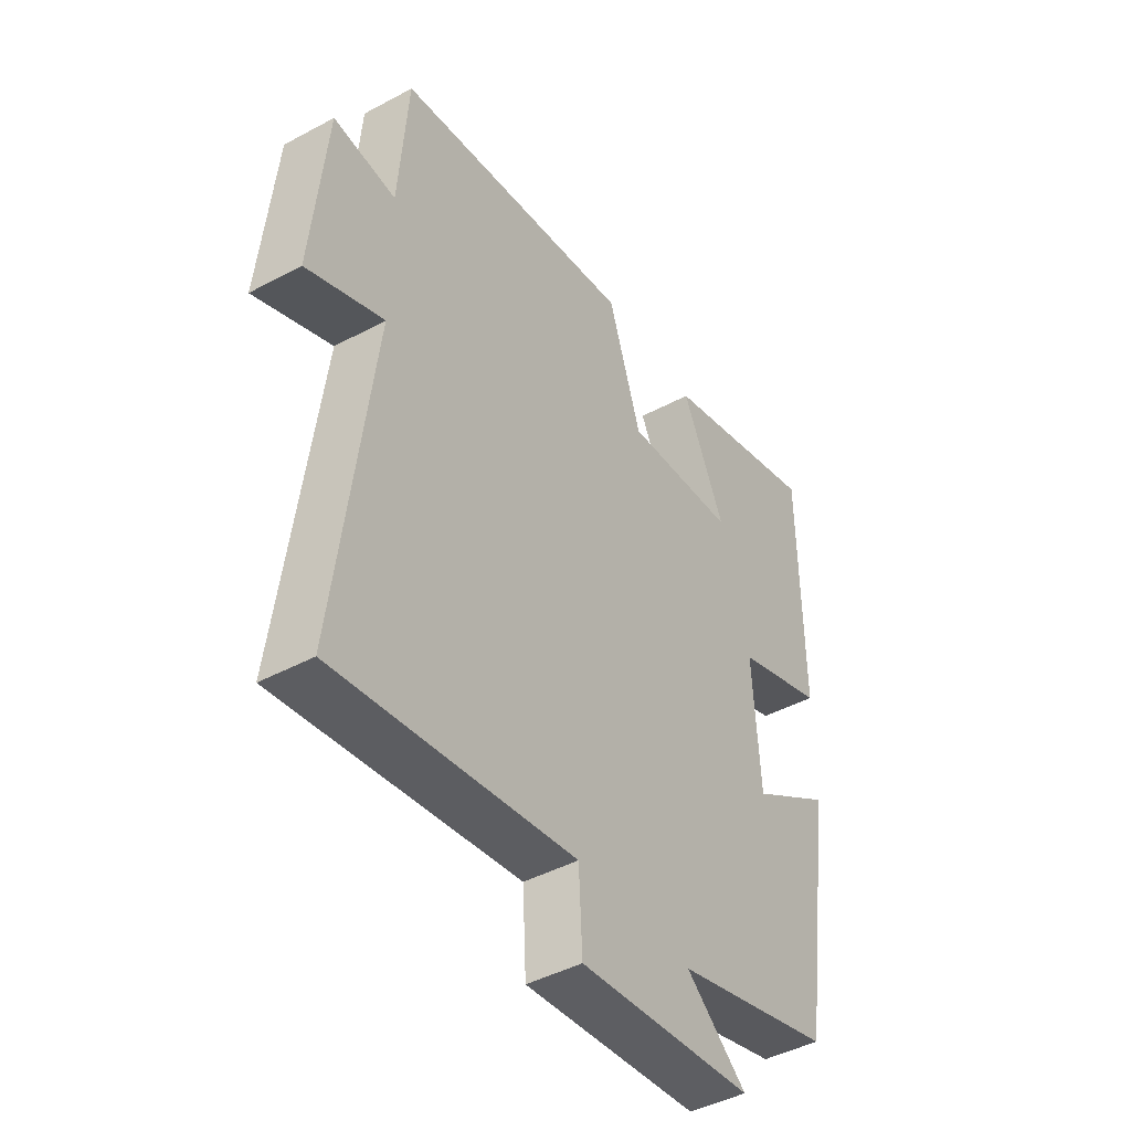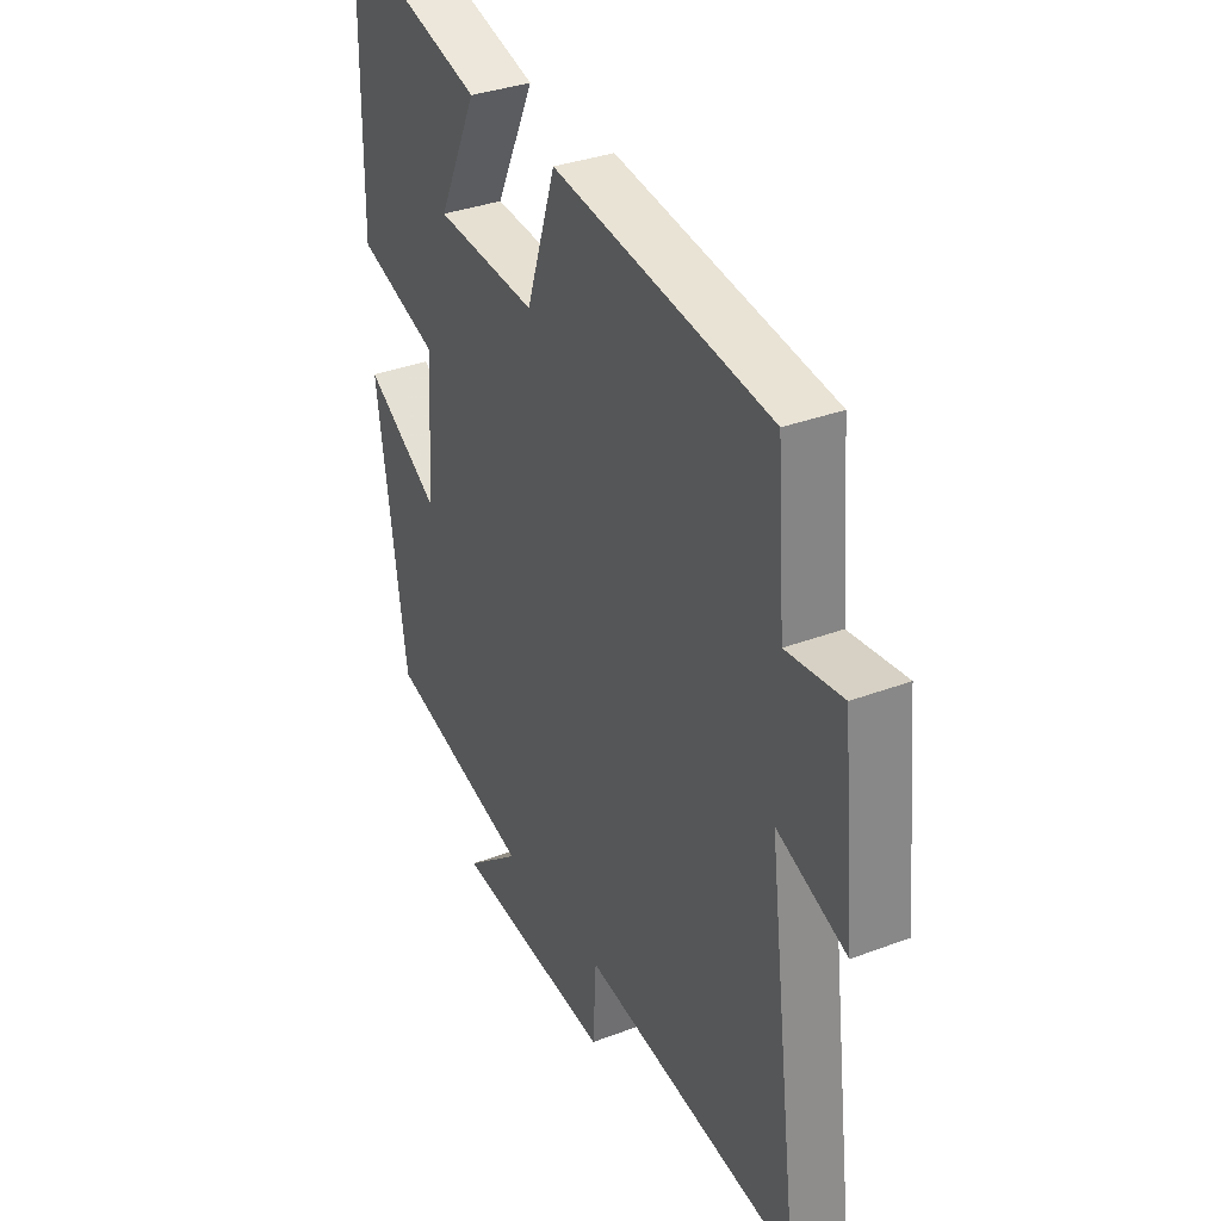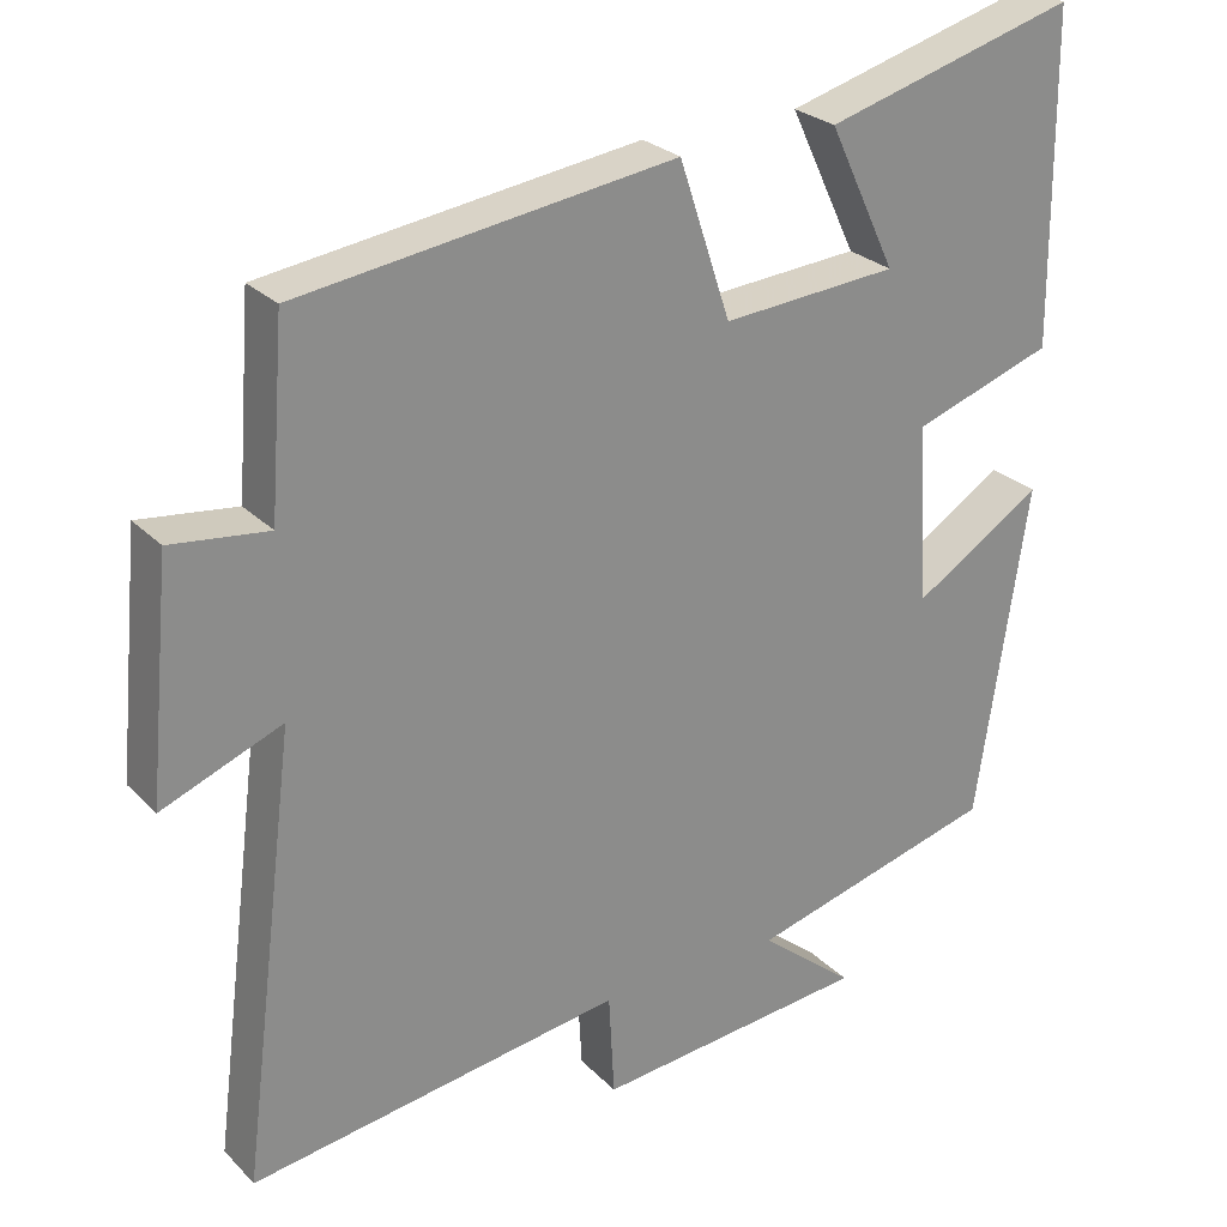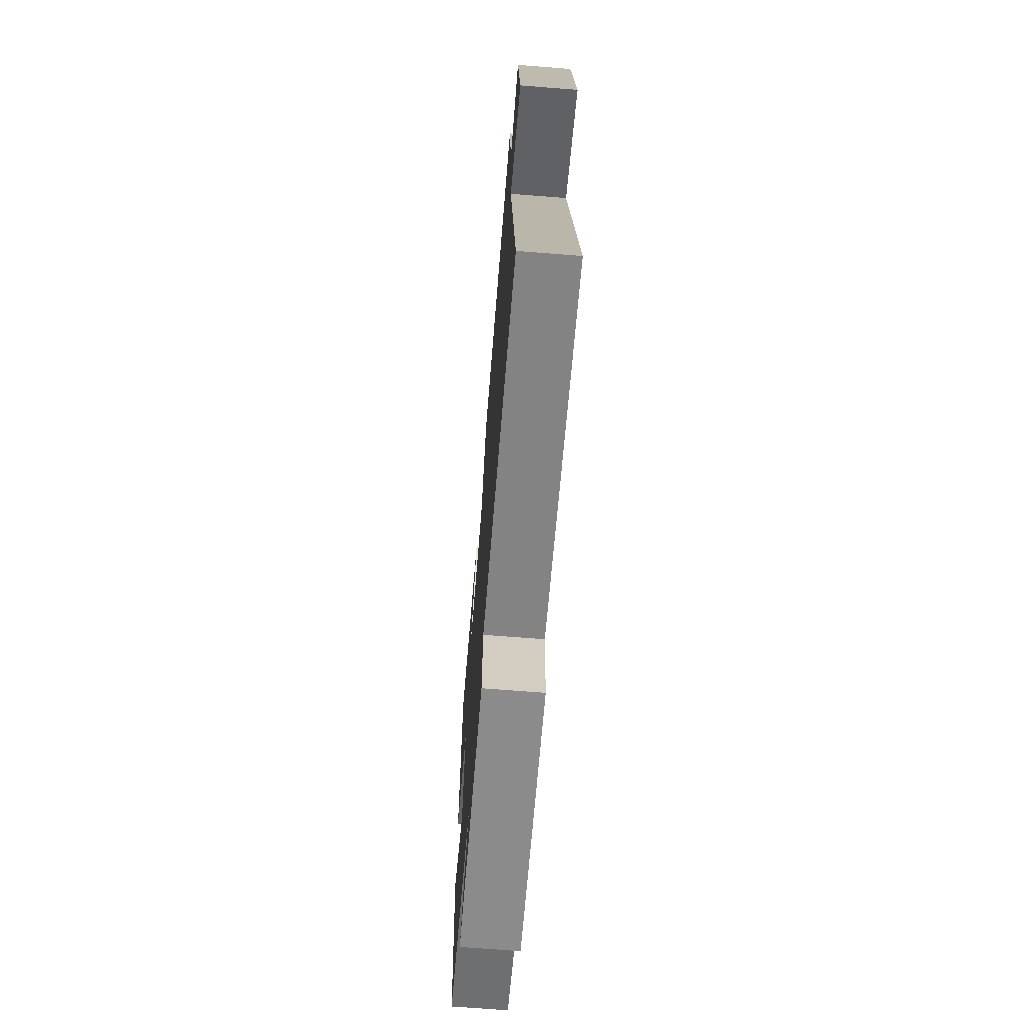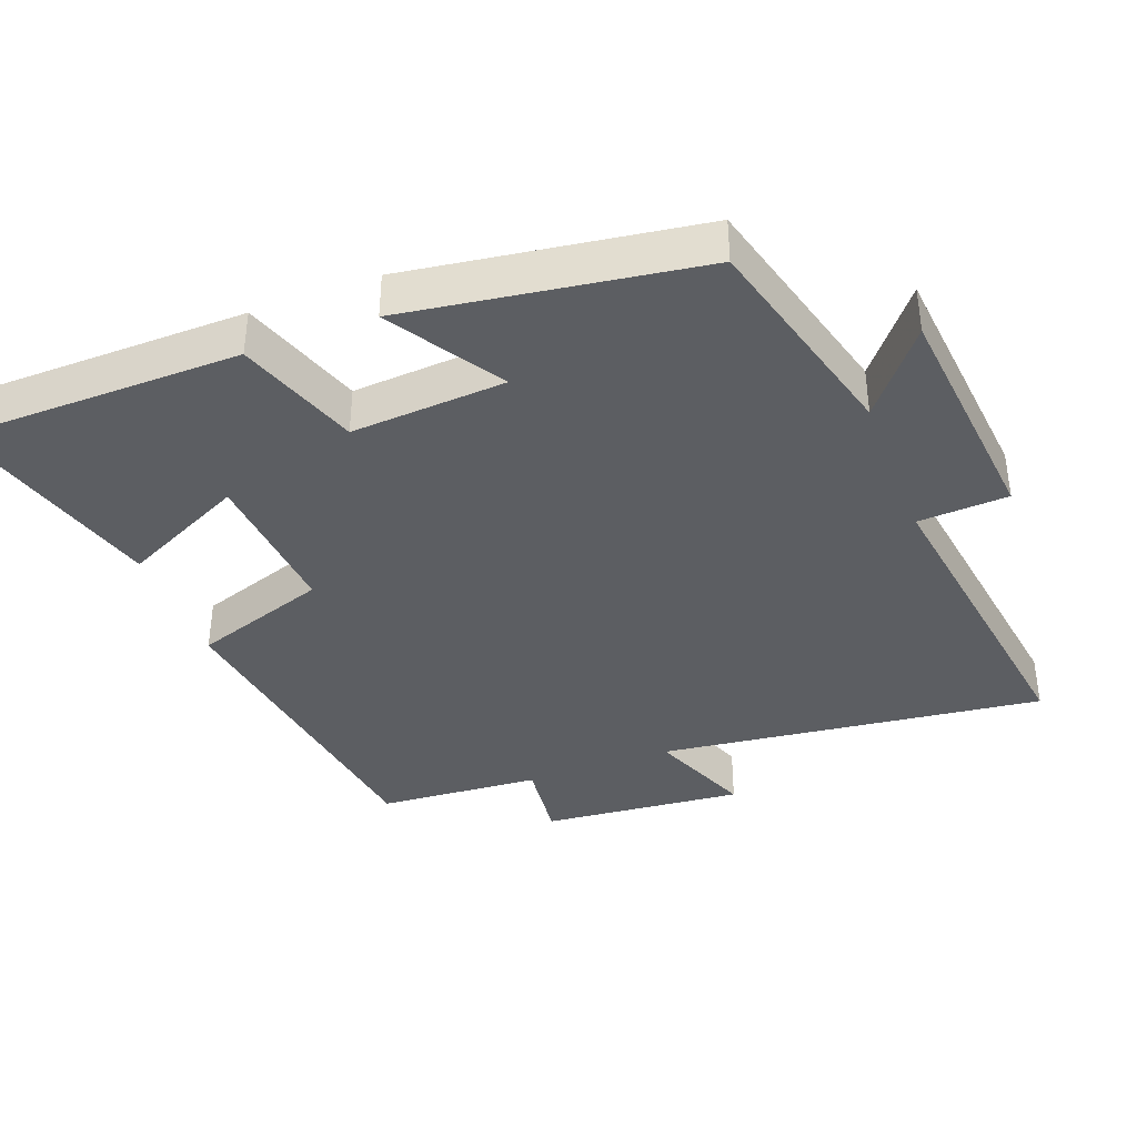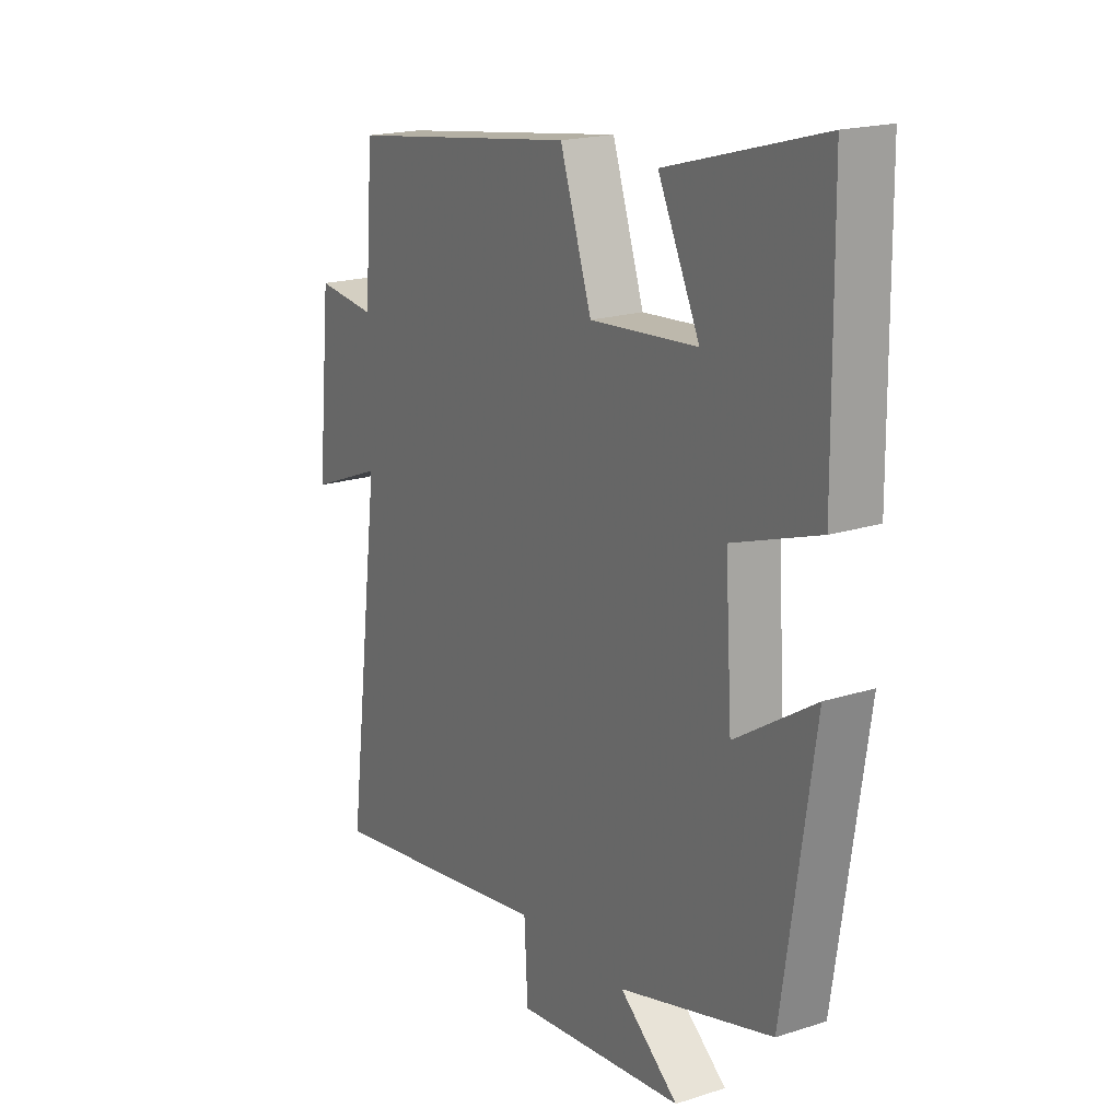
<metadata>
{"format":"obj","ext":"obj","renderer":"f3d","projection":"perspective","resolution":1024,"background":"white","views":[{"elev":-44.2,"azim":-57.8,"up":"+Z"},{"elev":34.0,"azim":-117.2,"up":"+Z"},{"elev":26.4,"azim":-33.6,"up":"+Z"},{"elev":-69.3,"azim":-94.5,"up":"+Z"},{"elev":-38.2,"azim":111.0,"up":"+Y"},{"elev":18.9,"azim":58.7,"up":"+Z"}]}
</metadata>
<code>
v -0.57 0.07 -0.566
v -0.5 0.07 -0.014
v -0.649 0.07 -0.073
v -0.621 0.07 0.217
v -0.5 0.07 0.202
v -0.482 0.07 0.436
v -0.015 0.07 0.5
v 0.049 0.07 0.307
v 0.267 0.07 0.323
v 0.183 0.07 0.5
v 0.496 0.07 0.587
v 0.5 0.07 0.18
v 0.325 0.07 0.121
v 0.339 0.07 -0.101
v 0.5 0.07 0
v 0.437 0.07 -0.418
v 0.126 0.07 -0.5
v 0.245 0.07 -0.597
v -0.097 0.07 -0.629
v -0.104 0.07 -0.5
v -0.57 0 -0.566
v -0.5 0 -0.014
v -0.649 0 -0.073
v -0.621 0 0.217
v -0.5 0 0.202
v -0.482 0 0.436
v -0.015 0 0.5
v 0.049 0 0.307
v 0.267 0 0.323
v 0.183 0 0.5
v 0.496 0 0.587
v 0.5 0 0.18
v 0.325 0 0.121
v 0.339 0 -0.101
v 0.5 0 0
v 0.437 0 -0.418
v 0.126 0 -0.5
v 0.245 0 -0.597
v -0.097 0 -0.629
v -0.104 0 -0.5
f 17 18 19 20
f 16 17 20
f 15 16 20
f 14 15 20
f 20 1 2
f 14 20 2
f 13 14 2
f 12 13 2
f 9 10 11 12
f 8 9 12 2
f 7 8 2
f 6 7 2
f 5 6 2
f 2 3 4 5
f 40 39 38 37
f 40 37 36
f 40 36 35
f 40 35 34
f 22 21 40
f 22 40 34
f 22 34 33
f 22 33 32
f 32 31 30 29
f 22 32 29 28
f 22 28 27
f 22 27 26
f 22 26 25
f 25 24 23 22
f 1 21 22 2
f 2 22 23 3
f 3 23 24 4
f 4 24 25 5
f 5 25 26 6
f 6 26 27 7
f 7 27 28 8
f 8 28 29 9
f 9 29 30 10
f 10 30 31 11
f 11 31 32 12
f 12 32 33 13
f 13 33 34 14
f 14 34 35 15
f 15 35 36 16
f 16 36 37 17
f 17 37 38 18
f 18 38 39 19
f 19 39 40 20
f 20 40 21 1

</code>
